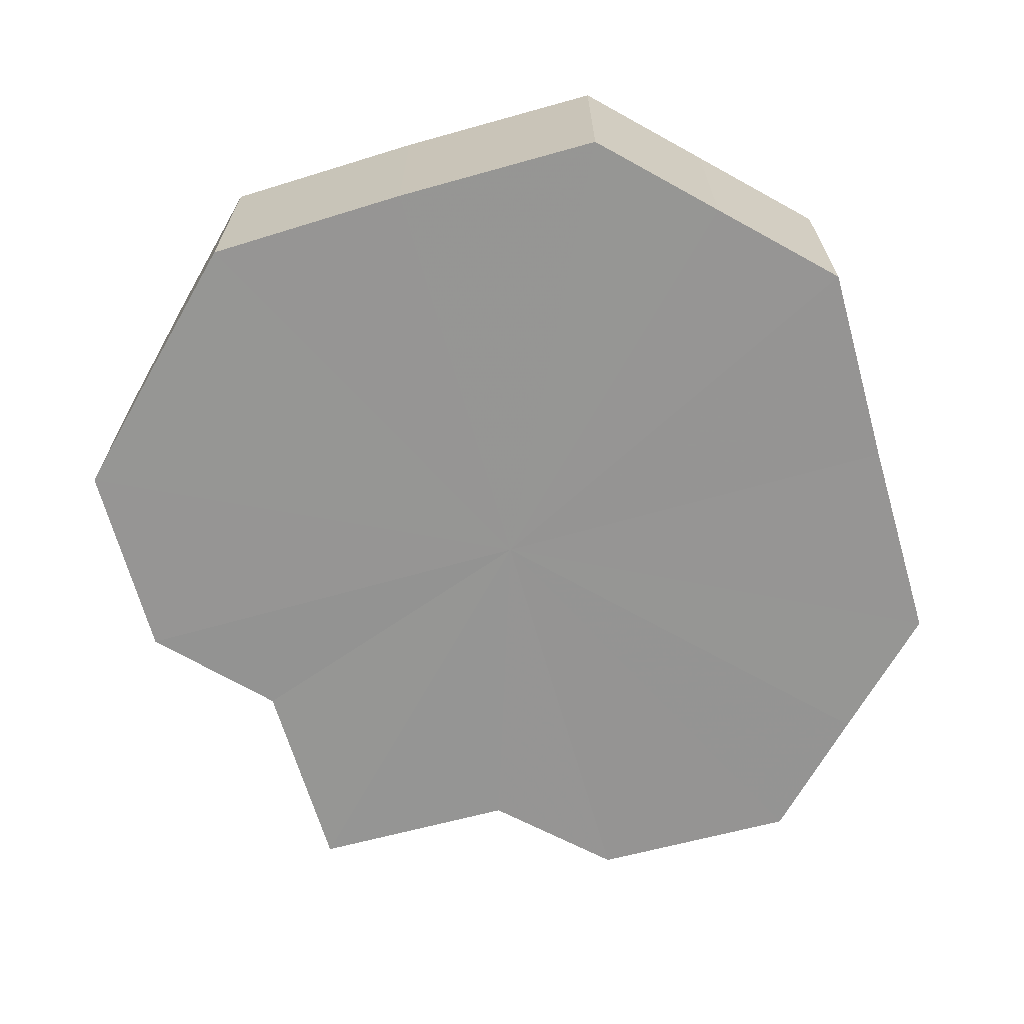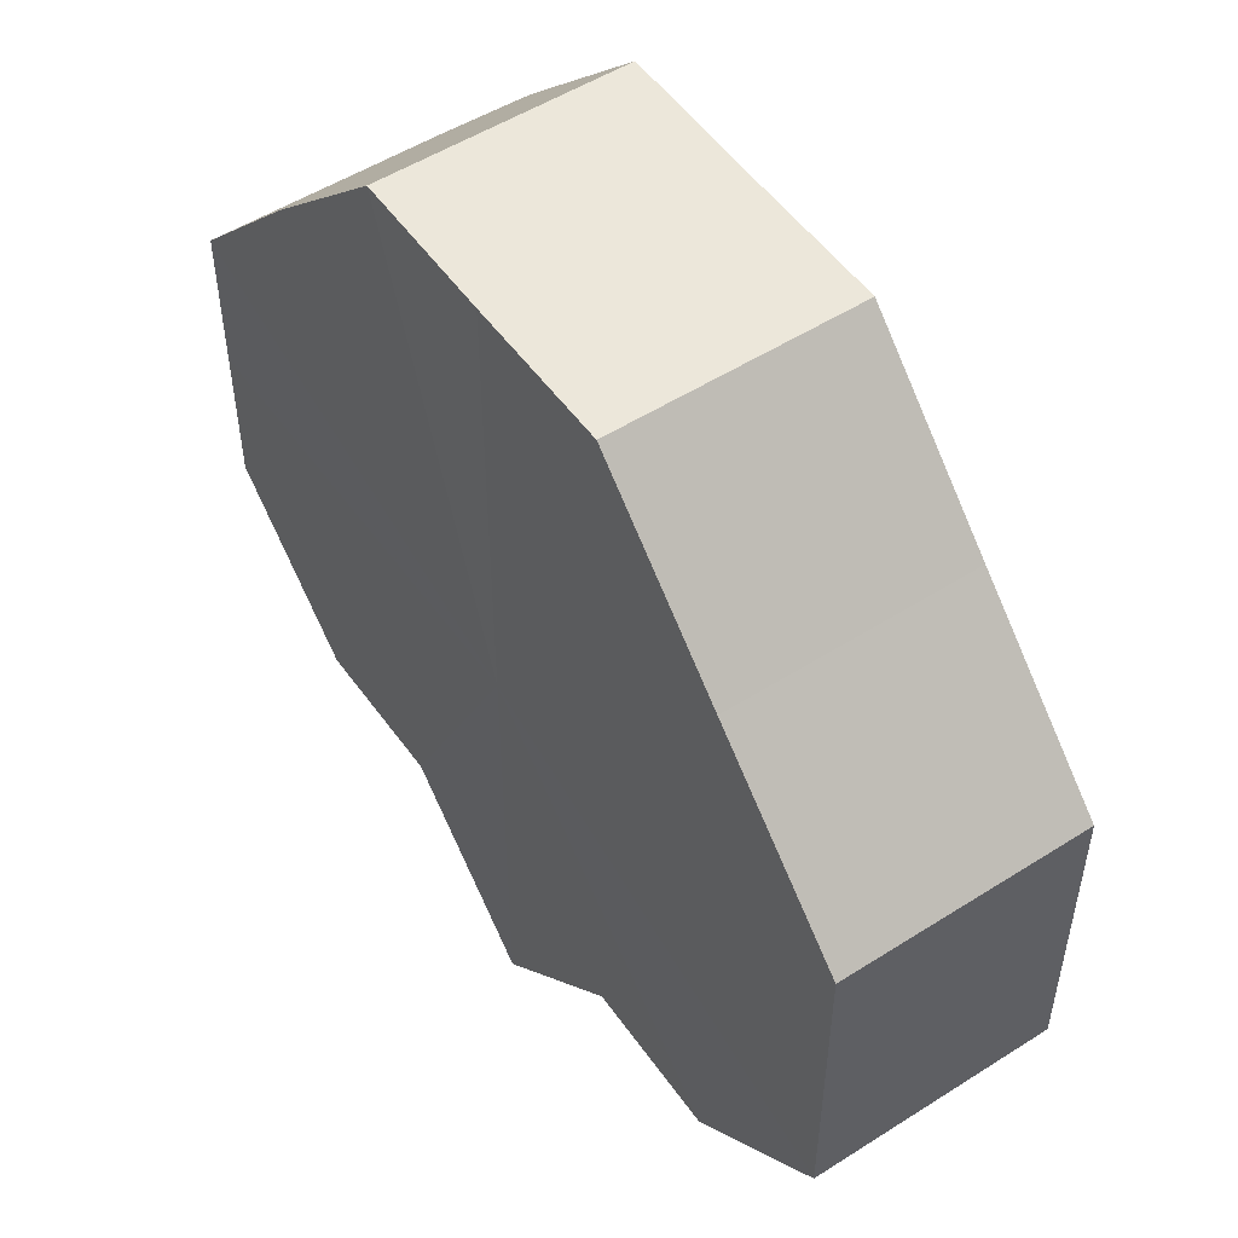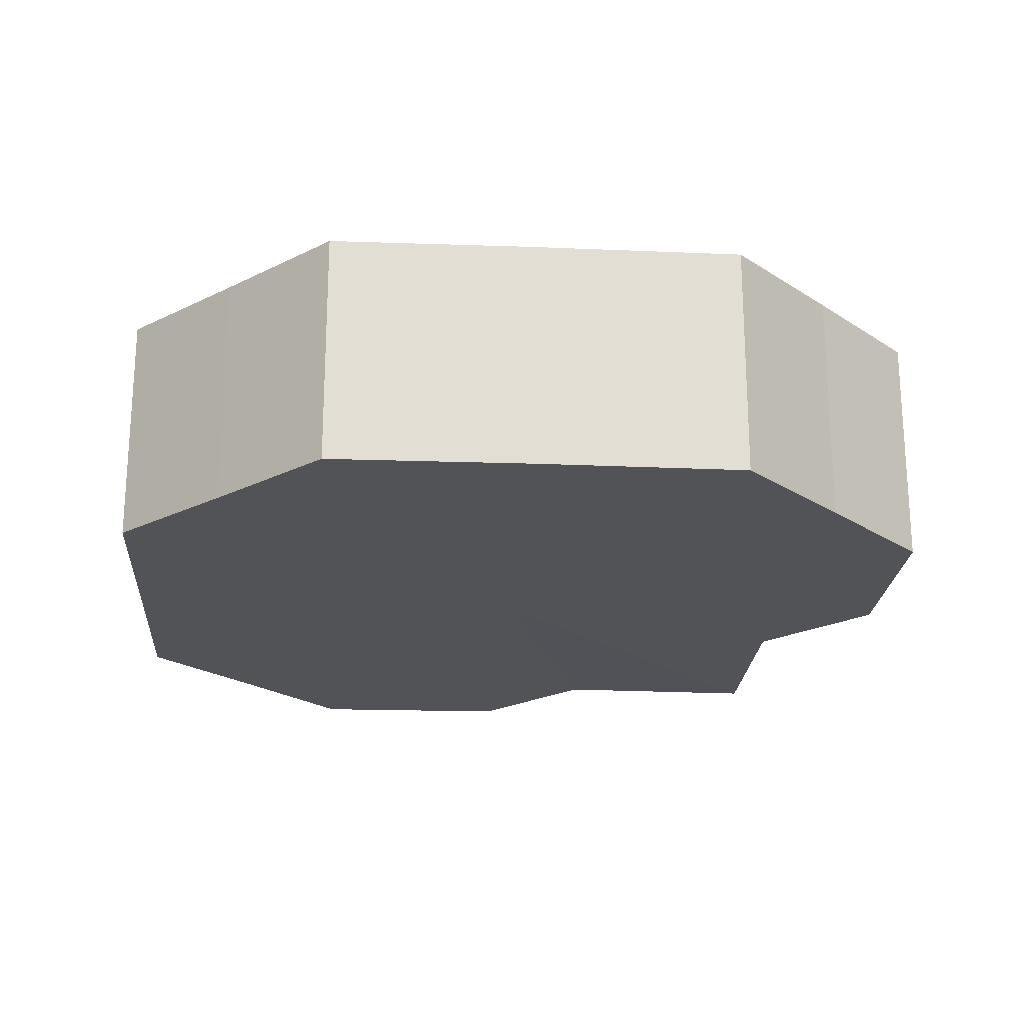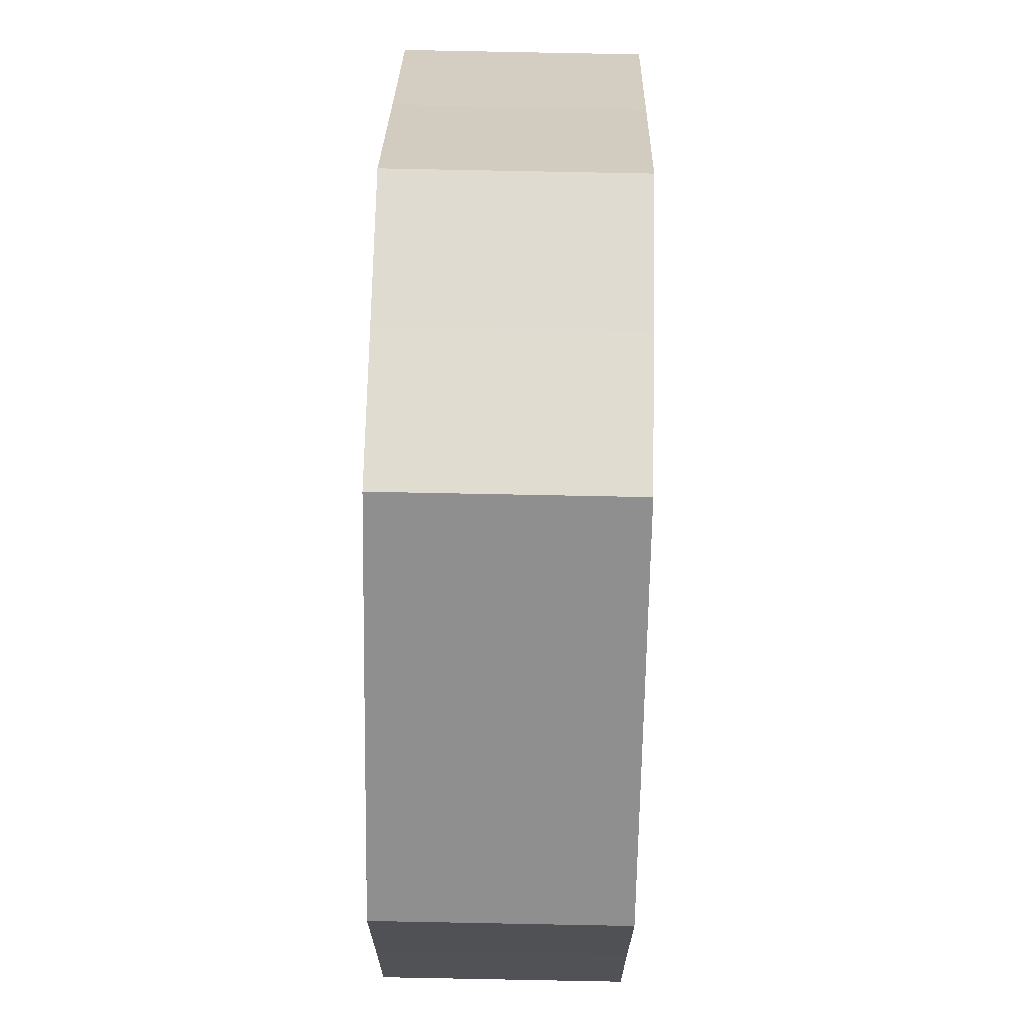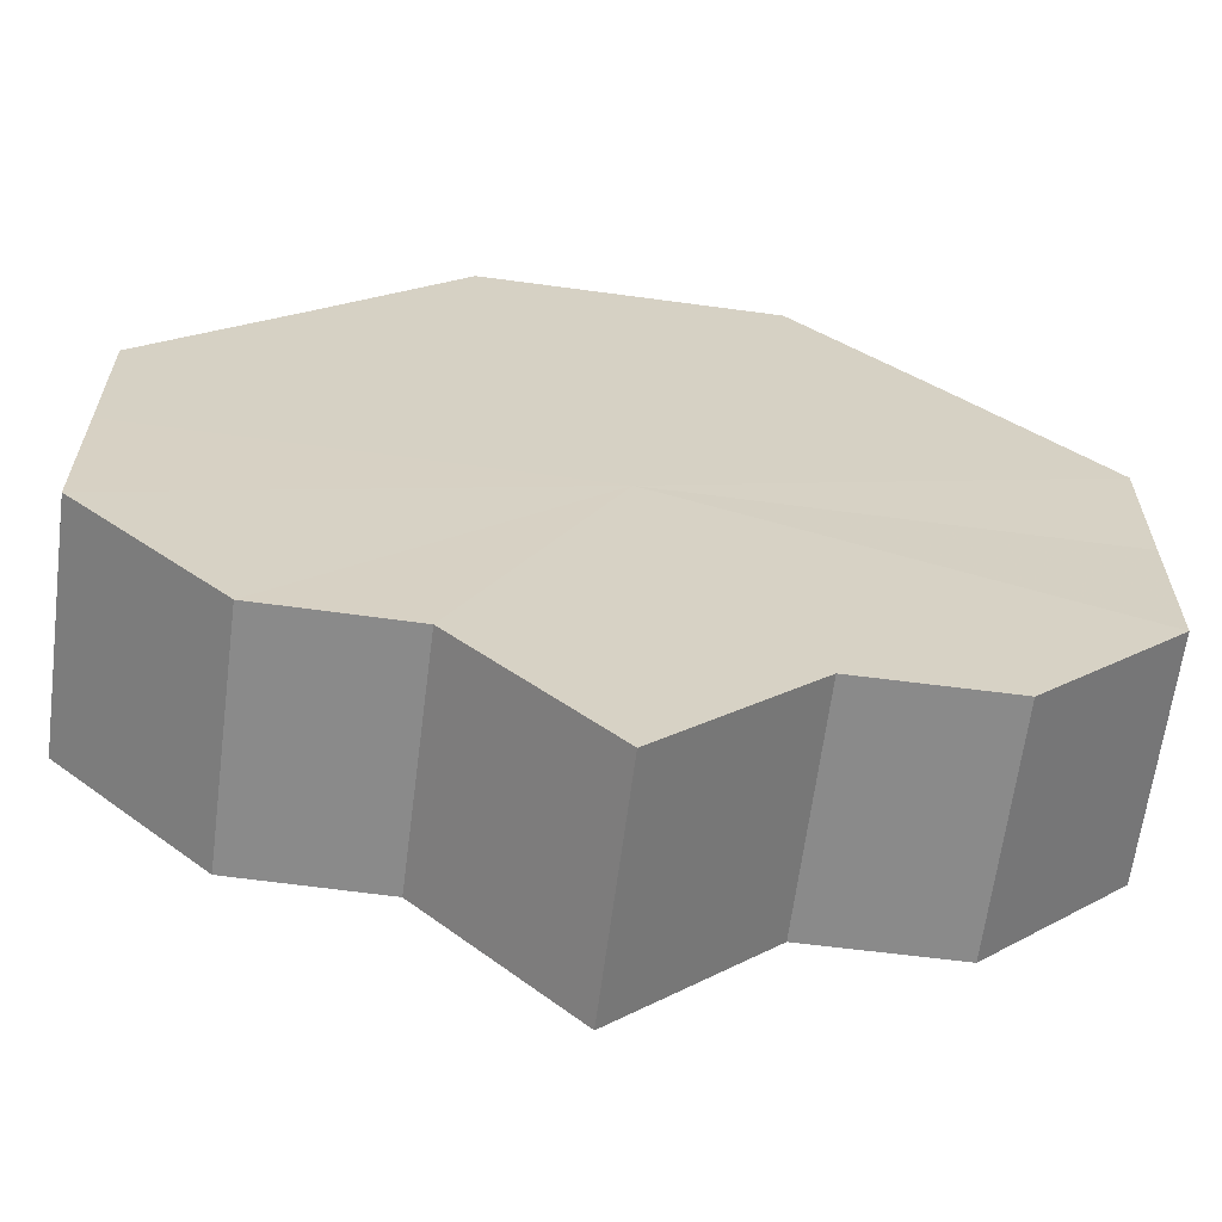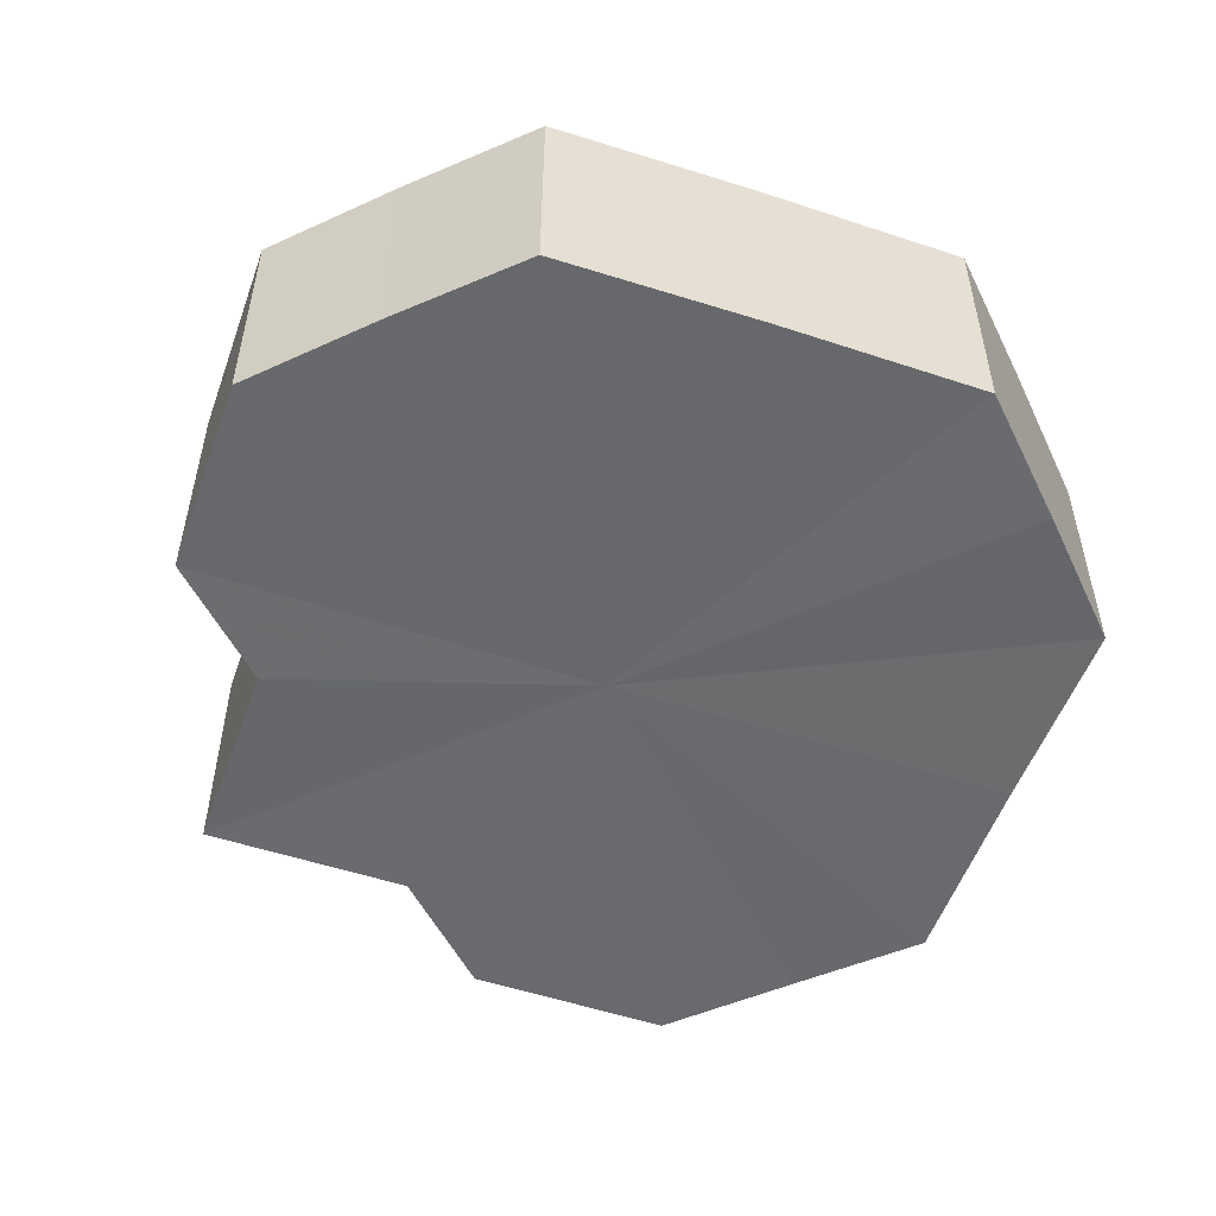
<metadata>
{"format":"obj","ext":"obj","renderer":"f3d","projection":"perspective","resolution":1024,"background":"white","views":[{"elev":-67.5,"azim":150.9,"up":"+Z"},{"elev":52.4,"azim":-124.4,"up":"+Y"},{"elev":-21.9,"azim":-138.7,"up":"+Z"},{"elev":69.5,"azim":91.3,"up":"+Y"},{"elev":-63.5,"azim":-7.8,"up":"+Y"},{"elev":-52.7,"azim":115.6,"up":"+Z"}]}
</metadata>
<code>
o 29448
v 2201 1859 7.243
v 2201 1859 7.243
v 2201 1859 7.259
v 2201 1859 7.243
v 2201 1859 7.259
v 2201 1859 7.243
v 2201 1859 7.259
v 2201 1859 7.243
v 2201 1859 7.259
v 2201 1859 7.243
v 2201 1859 7.259
v 2201 1859 7.243
v 2201 1859 7.259
v 2201 1859 7.243
v 2201 1859 7.259
v 2201 1859 7.243
v 2201 1859 7.259
v 2201 1859 7.243
v 2201 1859 7.259
v 2201 1859 7.243
v 2201 1859 7.259
v 2201 1859 7.243
v 2201 1859 7.259
v 2201 1859 7.243
v 2201 1859 7.259
v 2201 1859 7.243
v 2201 1859 7.259
v 2201 1859 7.243
v 2201 1859 7.259
v 2201 1859 7.243
v 2201 1859 7.259
v 2201 1859 7.243
v 2201 1859 7.259
v 2201 1859 7.243
v 2201 1859 7.259
v 2201 1859 7.243
v 2201 1859 7.259
v 2201 1859 7.243
v 2201 1859 7.259
v 2201 1859 7.243
v 2201 1859 7.259
v 2201 1859 7.243
v 2201 1859 7.259
v 2201 1859 7.243
v 2201 1859 7.259
v 2201 1859 7.243
v 2201 1859 7.259
v 2201 1859 7.243
v 2201 1859 7.259
v 2201 1859 7.243
v 2201 1859 7.259
v 2201 1859 7.243
v 2201 1859 7.259
v 2201 1859 7.243
v 2201 1859 7.259
v 2201 1859 7.243
v 2201 1859 7.259
v 2201 1859 7.243
v 2201 1859 7.259
v 2201 1859 7.243
v 2201 1859 7.259
v 2201 1859 7.243
v 2201 1859 7.259
v 2201 1859 7.243
v 2201 1859 7.259
v 2201 1859 7.243
v 2201 1859 7.243
v 2201 1859 7.243
v 2201 1859 7.243
v 2201 1859 7.243
v 2201 1859 7.243
v 2201 1859 7.243
v 2201 1859 7.243
v 2201 1859 7.243
v 2201 1859 7.243
v 2201 1859 7.243
v 2201 1859 7.243
v 2201 1859 7.243
v 2201 1859 7.243
v 2201 1859 7.243
v 2201 1859 7.243
v 2201 1859 7.259
v 2201 1859 7.259
v 2201 1859 7.259
v 2201 1859 7.259
v 2201 1859 7.259
v 2201 1859 7.259
v 2201 1859 7.259
v 2201 1859 7.259
v 2201 1859 7.259
v 2201 1859 7.259
v 2201 1859 7.259
v 2201 1859 7.259
v 2201 1859 7.259
v 2201 1859 7.259
v 2201 1859 7.259
v 2201 1859 7.259
v 2201 1859 7.259
f 1 2 3
f 2 4 5
f 6 1 7
f 4 8 9
f 10 6 11
f 8 12 13
f 14 10 15
f 12 16 17
f 18 14 19
f 16 20 21
f 22 18 23
f 20 24 25
f 24 26 27
f 28 22 29
f 30 28 31
f 32 30 33
f 33 34 35
f 35 36 37
f 37 38 39
f 39 40 41
f 41 42 43
f 43 44 45
f 45 46 47
f 47 48 49
f 49 50 51
f 51 52 53
f 53 54 55
f 55 56 57
f 57 58 59
f 59 60 61
f 61 62 63
f 63 64 65
f 66 64 67
f 66 68 64
f 66 67 69
f 66 70 68
f 66 69 71
f 66 72 70
f 66 71 73
f 66 74 72
f 66 73 75
f 66 76 74
f 66 75 77
f 66 78 76
f 66 77 79
f 66 80 78
f 66 79 81
f 66 81 80
f 82 83 84
f 82 85 83
f 82 84 86
f 82 87 85
f 82 86 88
f 82 89 87
f 82 88 90
f 82 91 89
f 82 90 92
f 82 93 91
f 82 92 94
f 82 95 93
f 82 94 96
f 82 97 95
f 82 96 98
f 82 98 97

</code>
